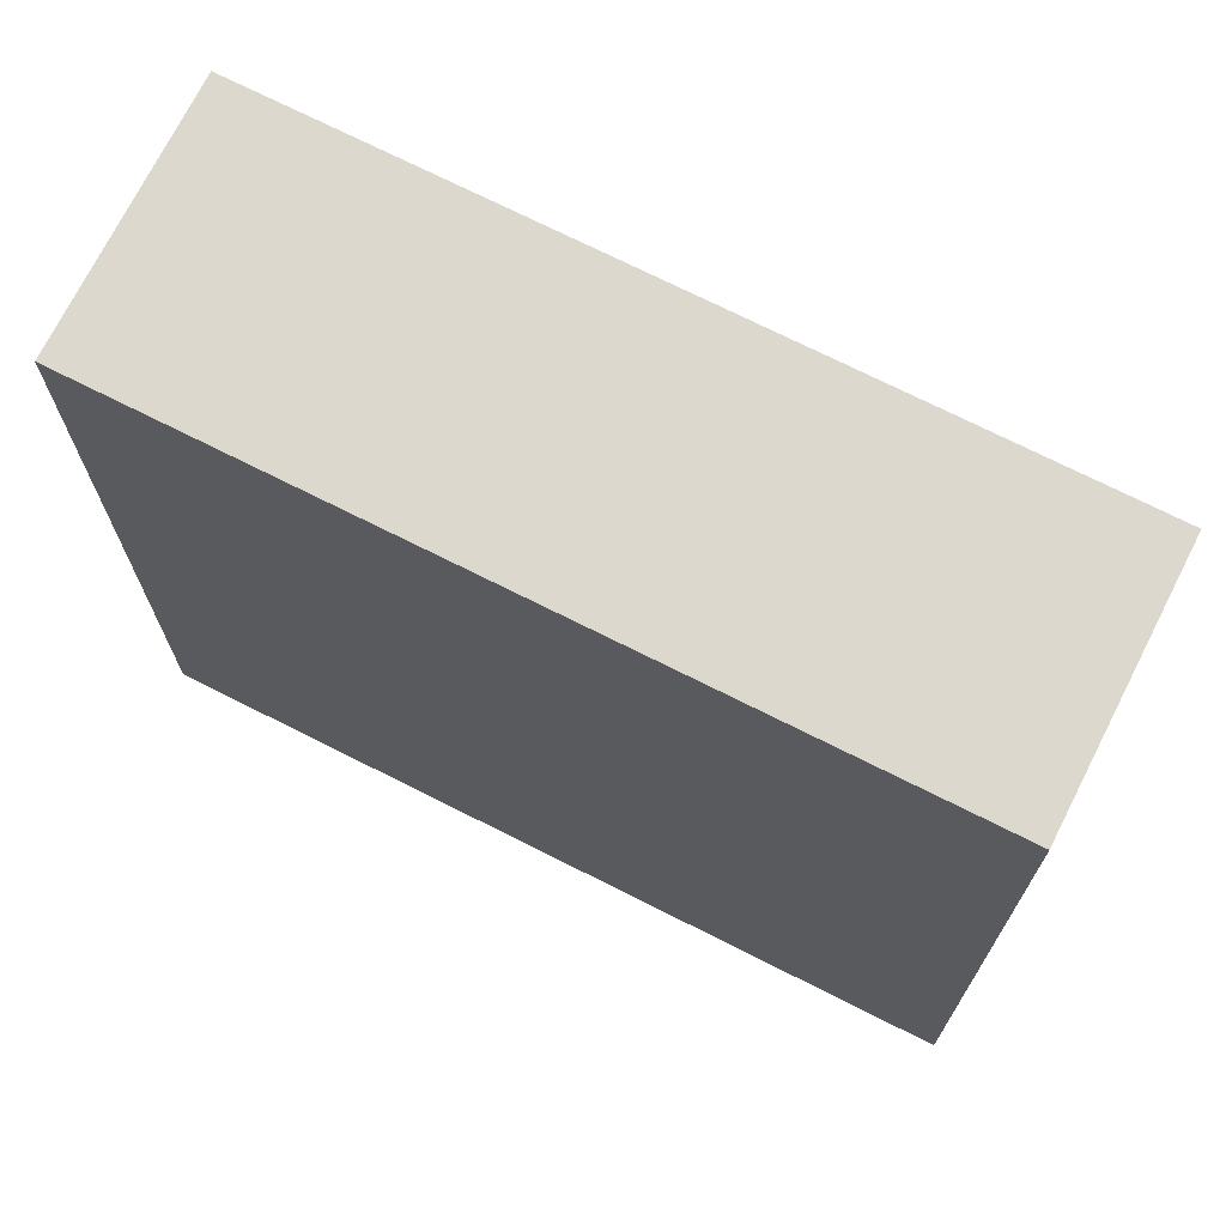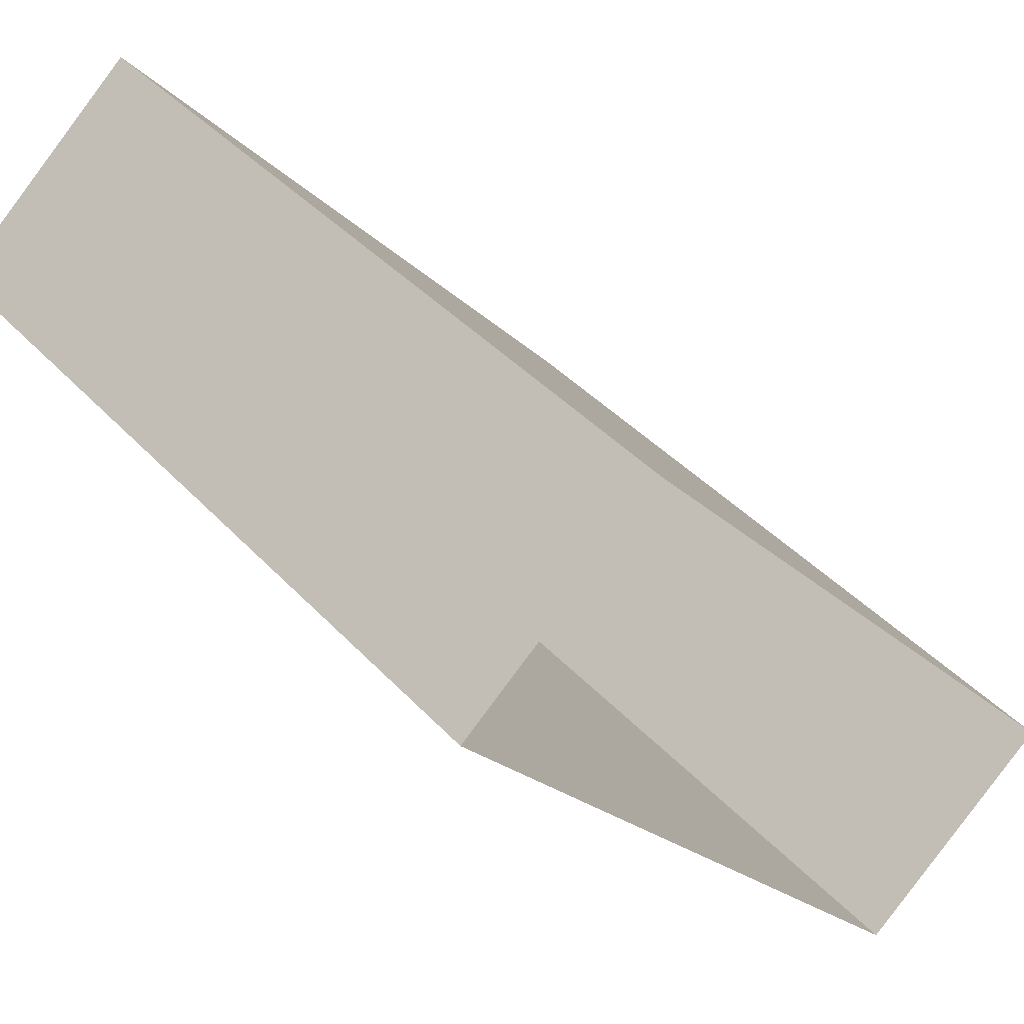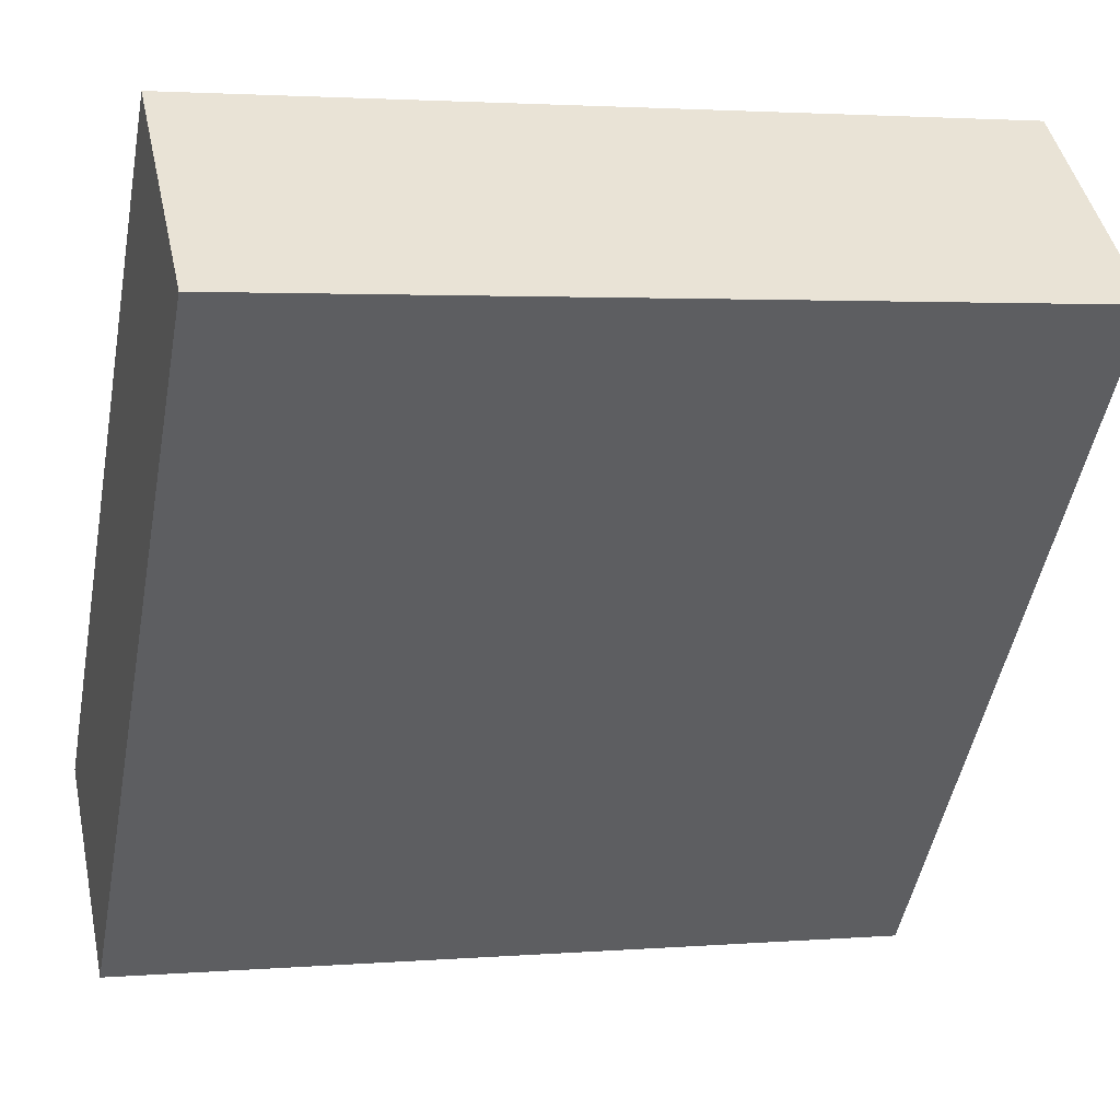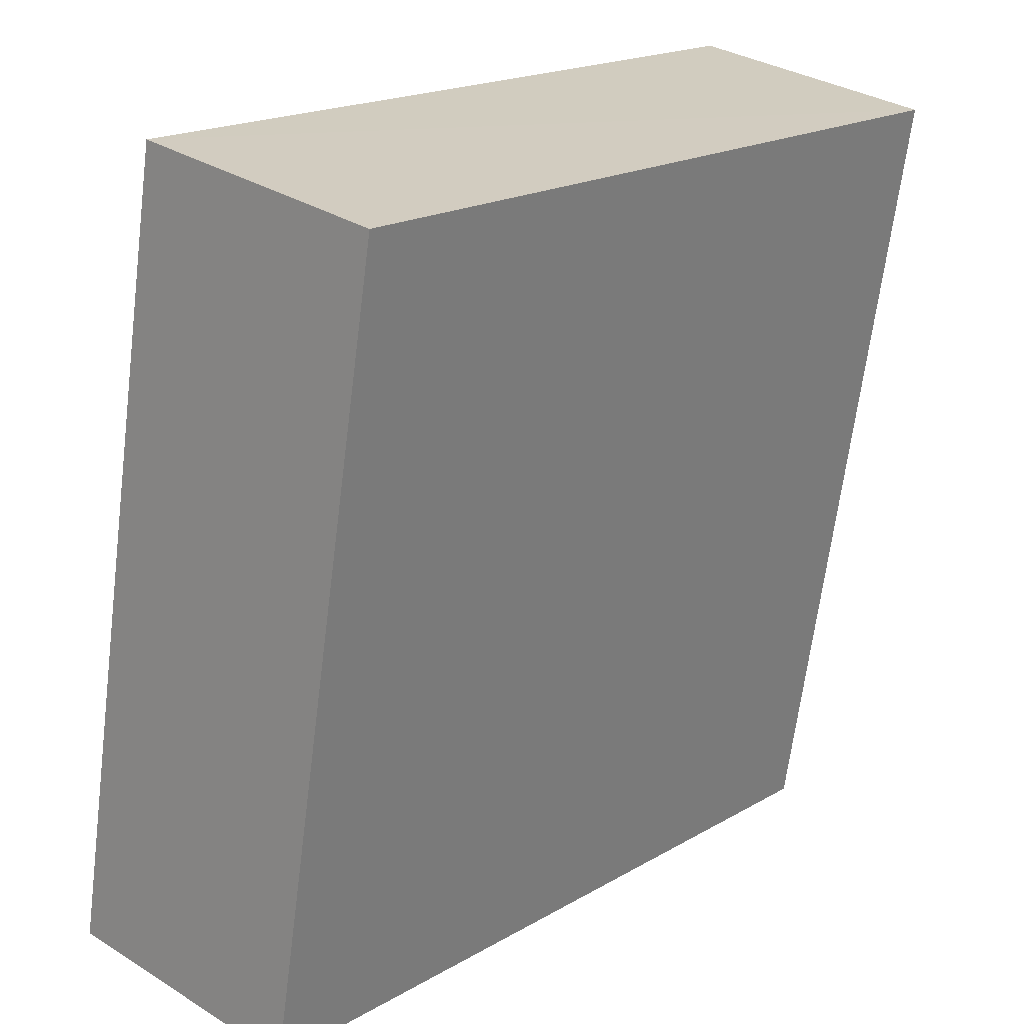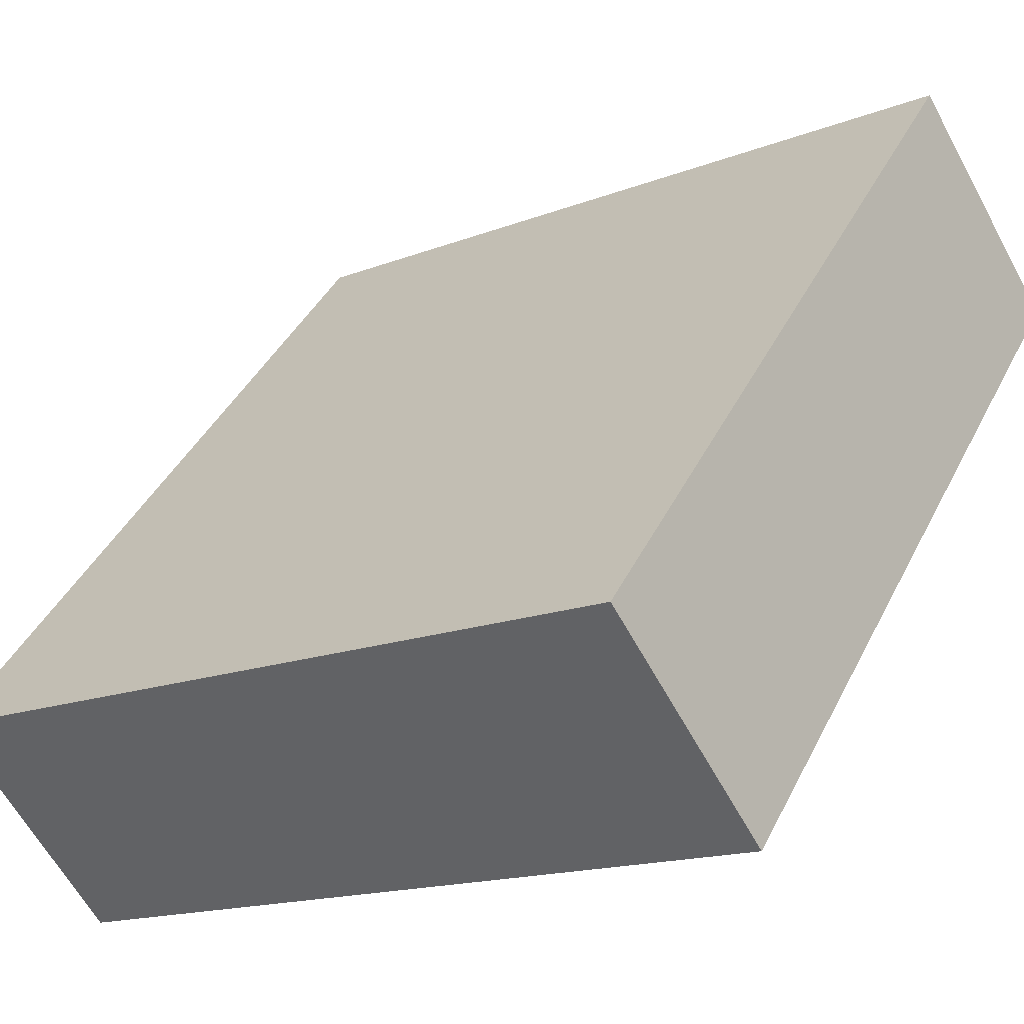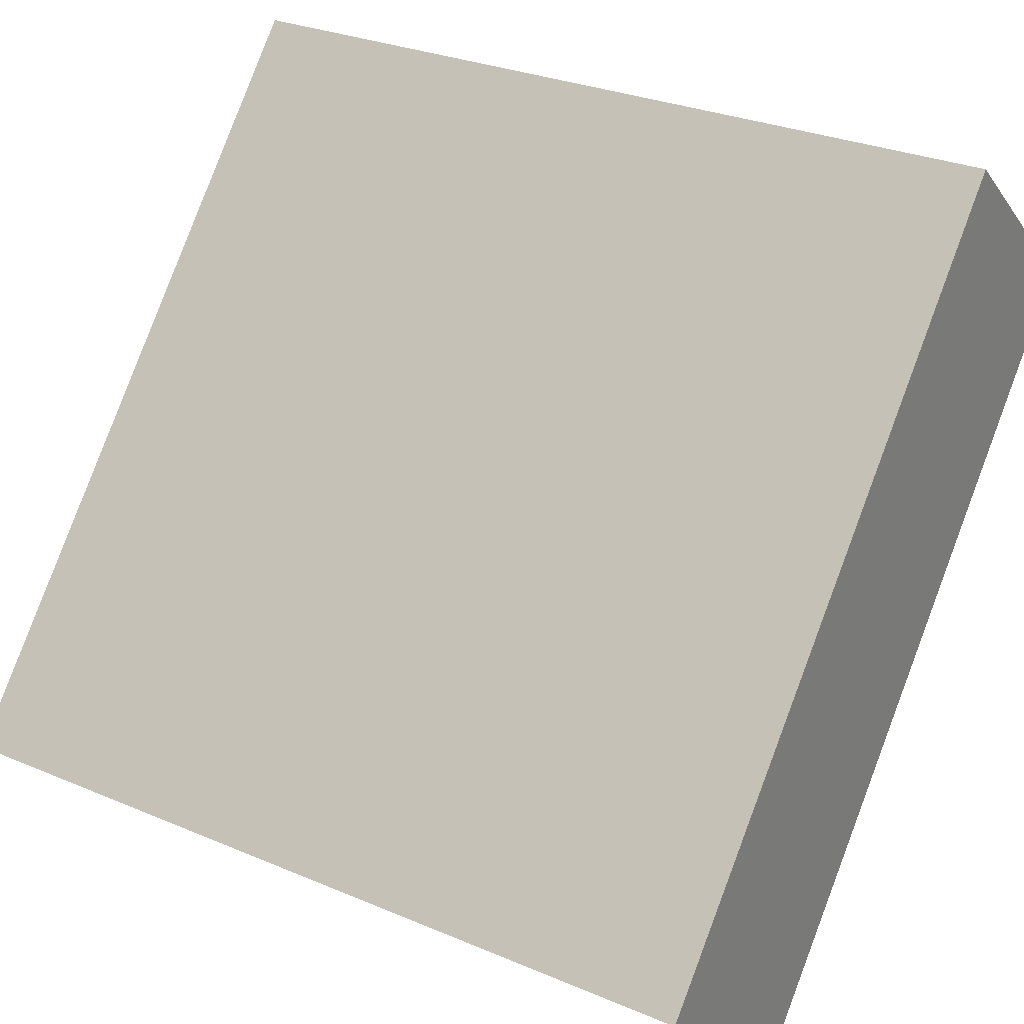
<metadata>
{"format":"obj","ext":"obj","renderer":"f3d","projection":"perspective","resolution":1024,"background":"white","views":[{"elev":72.3,"azim":76.0,"up":"+Z"},{"elev":40.6,"azim":142.0,"up":"+Y"},{"elev":2.5,"azim":74.0,"up":"+Y"},{"elev":-66.3,"azim":-7.2,"up":"+Y"},{"elev":-15.5,"azim":-50.4,"up":"+Y"},{"elev":28.5,"azim":-57.3,"up":"+Y"}]}
</metadata>
<code>
v -5706 -3.639e+04 2.8
v -5698 -3.639e+04 2.801
v -5704 -3.64e+04 2.799
v -5700 -3.639e+04 2.802
v -5698 -3.639e+04 12.22
v -5706 -3.639e+04 12.22
v -5704 -3.64e+04 12.22
v -5700 -3.639e+04 12.22
f 1 2 3
f 1 4 2
f 5 6 7
f 5 8 6
f 7 1 3
f 7 6 1
f 6 4 1
f 6 8 4
f 5 2 4
f 8 5 4
f 7 3 2
f 5 7 2

</code>
